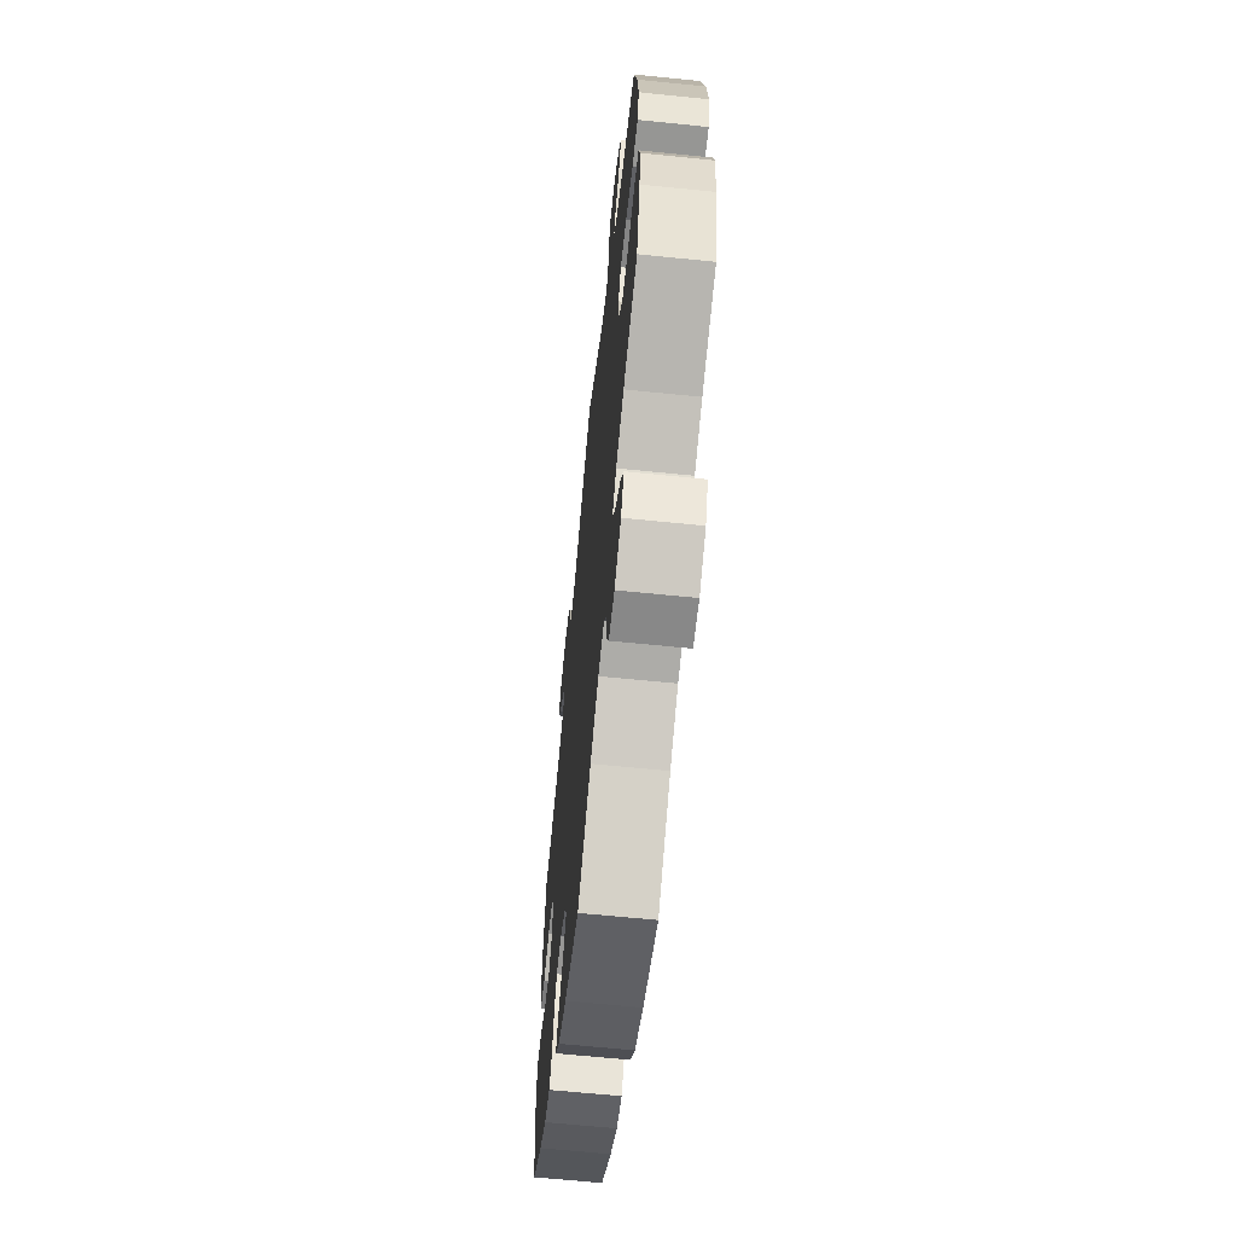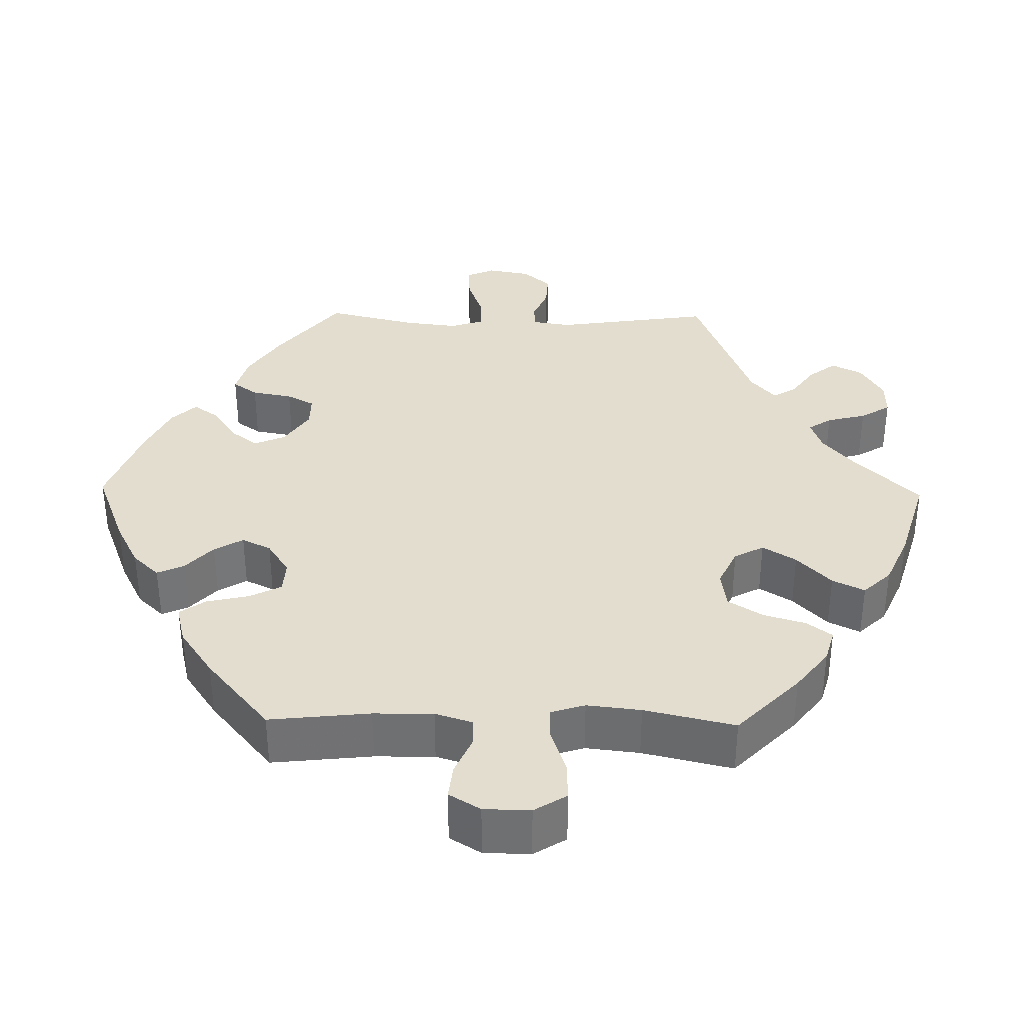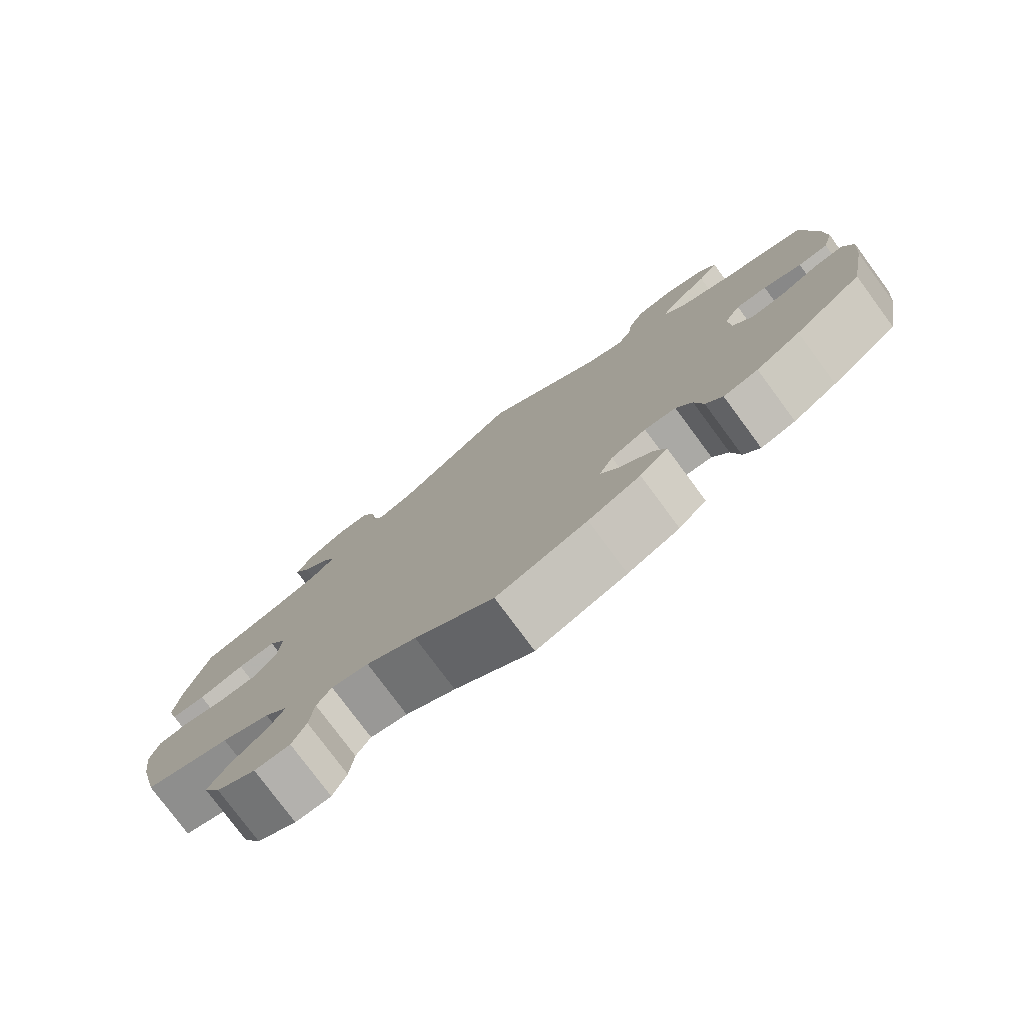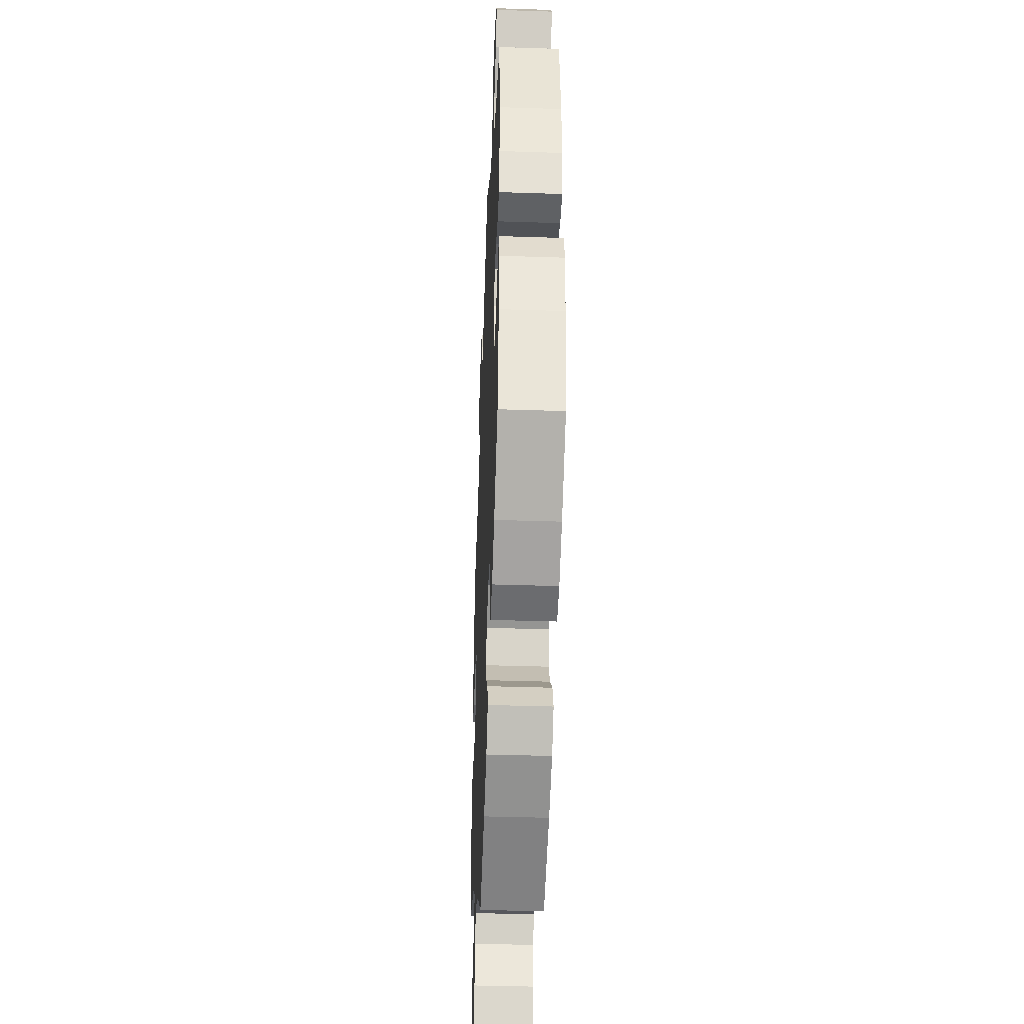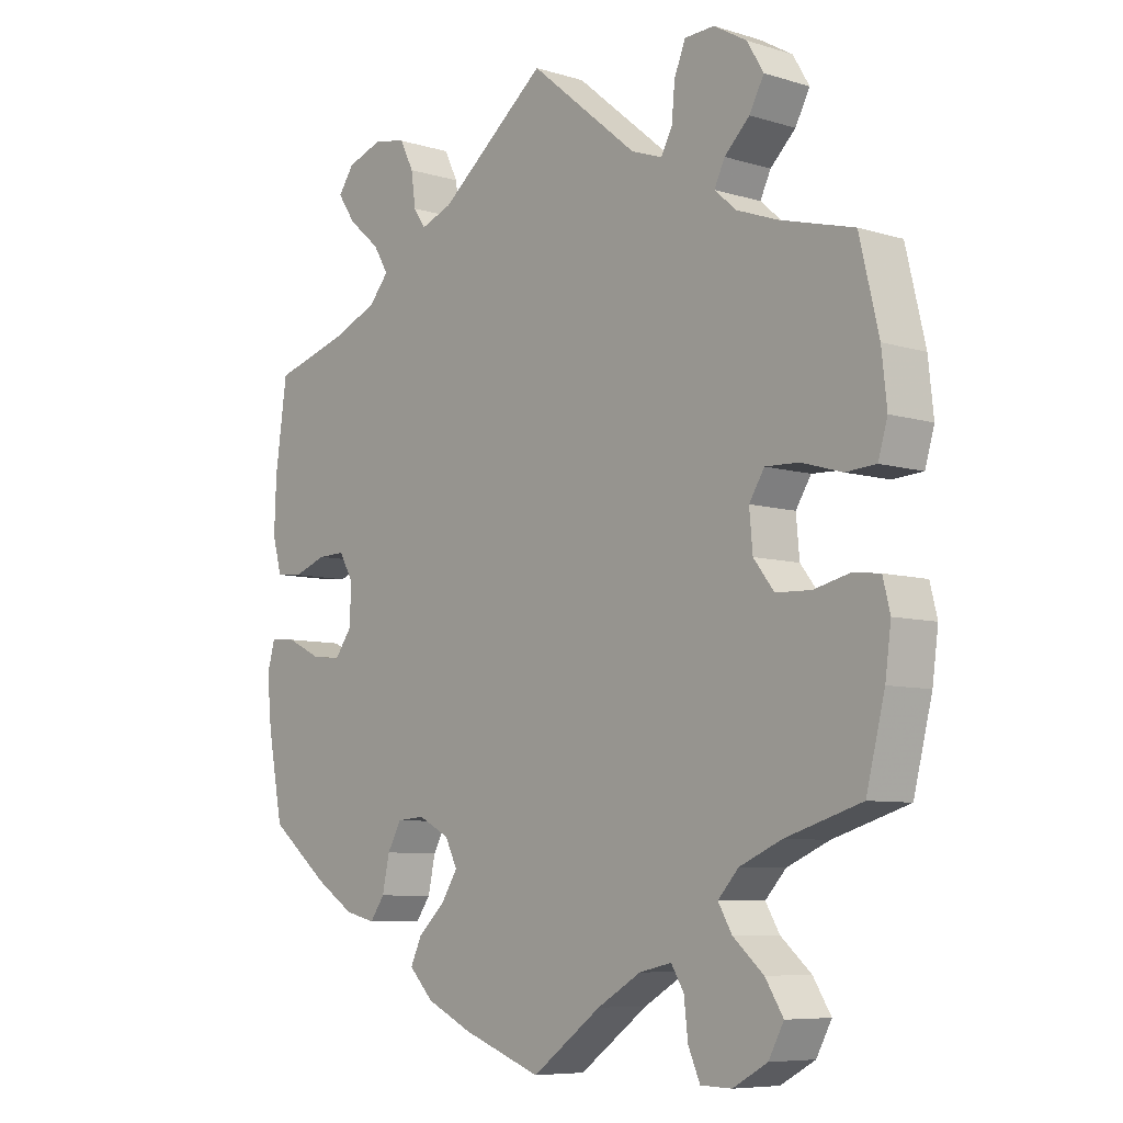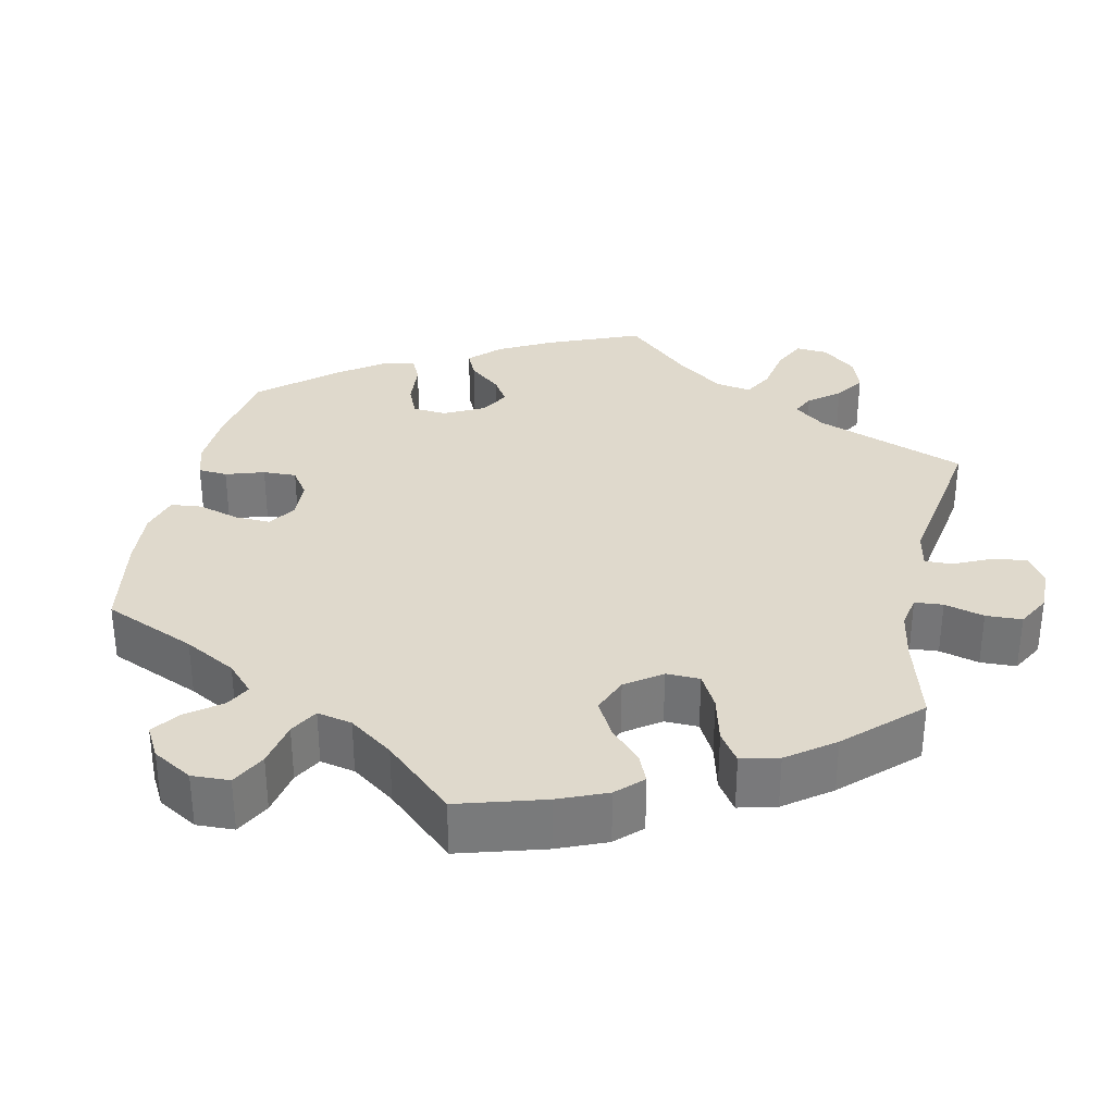
<metadata>
{"format":"obj","ext":"obj","renderer":"f3d","projection":"perspective","resolution":1024,"background":"white","views":[{"elev":-63.9,"azim":-95.9,"up":"+Z"},{"elev":35.0,"azim":-148.9,"up":"+Y"},{"elev":-78.3,"azim":36.5,"up":"+Z"},{"elev":-40.2,"azim":87.7,"up":"+Z"},{"elev":-7.4,"azim":-131.0,"up":"+Z"},{"elev":32.3,"azim":-108.1,"up":"+Y"}]}
</metadata>
<code>
v -0.528 0.07 -0.177
v -0.537 0.07 -0.11
v -0.526 0.07 -0.066
v -0.486 0.07 -0.061
v -0.431 0.07 -0.074
v -0.378 0.07 -0.072
v -0.347 0.07 -0.032
v -0.342 0.07 0.024
v -0.365 0.07 0.061
v -0.416 0.07 0.059
v -0.477 0.07 0.041
v -0.523 0.07 0.044
v -0.537 0.07 0.092
v -0.529 0.07 0.166
v -0.5 0.07 0.289
v -0.389 0.07 0.319
v -0.327 0.07 0.342
v -0.294 0.07 0.371
v -0.31 0.07 0.404
v -0.348 0.07 0.441
v -0.37 0.07 0.482
v -0.345 0.07 0.524
v -0.295 0.07 0.553
v -0.25 0.07 0.551
v -0.233 0.07 0.509
v -0.228 0.07 0.456
v -0.211 0.07 0.425
v -0.164 0.07 0.442
v 0 0.07 0.578
v 0.164 0.07 0.447
v 0.212 0.07 0.429
v 0.23 0.07 0.456
v 0.237 0.07 0.506
v 0.258 0.07 0.548
v 0.306 0.07 0.558
v 0.361 0.07 0.539
v 0.385 0.07 0.505
v 0.358 0.07 0.465
v 0.31 0.07 0.424
v 0.287 0.07 0.386
v 0.317 0.07 0.351
v 0.383 0.07 0.323
v 0.5 0.07 0.289
v 0.518 0.07 0.16
v 0.521 0.07 0.082
v 0.507 0.07 0.03
v 0.467 0.07 0.026
v 0.416 0.07 0.044
v 0.375 0.07 0.045
v 0.353 0.07 0.007
v 0.356 0.07 -0.051
v 0.382 0.07 -0.087
v 0.427 0.07 -0.081
v 0.479 0.07 -0.056
v 0.518 0.07 -0.052
v 0.53 0.07 -0.095
v 0.523 0.07 -0.168
v 0.5 0.07 -0.289
v 0.41 0.07 -0.361
v 0.351 0.07 -0.399
v 0.305 0.07 -0.41
v 0.283 0.07 -0.379
v 0.272 0.07 -0.328
v 0.251 0.07 -0.29
v 0.209 0.07 -0.287
v 0.162 0.07 -0.311
v 0.143 0.07 -0.349
v 0.168 0.07 -0.388
v 0.209 0.07 -0.426
v 0.226 0.07 -0.463
v 0.189 0.07 -0.501
v 0.12 0.07 -0.534
v 0 0.07 -0.578
v -0.105 0.07 -0.501
v -0.171 0.07 -0.462
v -0.22 0.07 -0.451
v -0.239 0.07 -0.482
v -0.245 0.07 -0.535
v -0.263 0.07 -0.576
v -0.31 0.07 -0.577
v -0.362 0.07 -0.548
v -0.385 0.07 -0.505
v -0.358 0.07 -0.462
v -0.312 0.07 -0.422
v -0.291 0.07 -0.386
v -0.322 0.07 -0.352
v -0.386 0.07 -0.324
v -0.5 0.07 -0.289
v -0.528 0 -0.177
v -0.537 0 -0.11
v -0.526 0 -0.066
v -0.486 0 -0.061
v -0.431 0 -0.074
v -0.378 0 -0.072
v -0.347 0 -0.032
v -0.342 0 0.024
v -0.365 0 0.061
v -0.416 0 0.059
v -0.477 0 0.041
v -0.523 0 0.044
v -0.537 0 0.092
v -0.529 0 0.166
v -0.5 0 0.289
v -0.389 0 0.319
v -0.327 0 0.342
v -0.294 0 0.371
v -0.31 0 0.404
v -0.348 0 0.441
v -0.37 0 0.482
v -0.345 0 0.524
v -0.295 0 0.553
v -0.25 0 0.551
v -0.233 0 0.509
v -0.228 0 0.456
v -0.211 0 0.425
v -0.164 0 0.442
v 0 0 0.578
v 0.164 0 0.447
v 0.212 0 0.429
v 0.23 0 0.456
v 0.237 0 0.506
v 0.258 0 0.548
v 0.306 0 0.558
v 0.361 0 0.539
v 0.385 0 0.505
v 0.358 0 0.465
v 0.31 0 0.424
v 0.287 0 0.386
v 0.317 0 0.351
v 0.383 0 0.323
v 0.5 0 0.289
v 0.518 0 0.16
v 0.521 0 0.082
v 0.507 0 0.03
v 0.467 0 0.026
v 0.416 0 0.044
v 0.375 0 0.045
v 0.353 0 0.007
v 0.356 0 -0.051
v 0.382 0 -0.087
v 0.427 0 -0.081
v 0.479 0 -0.056
v 0.518 0 -0.052
v 0.53 0 -0.095
v 0.523 0 -0.168
v 0.5 0 -0.289
v 0.41 0 -0.361
v 0.351 0 -0.399
v 0.305 0 -0.41
v 0.283 0 -0.379
v 0.272 0 -0.328
v 0.251 0 -0.29
v 0.209 0 -0.287
v 0.162 0 -0.311
v 0.143 0 -0.349
v 0.168 0 -0.388
v 0.209 0 -0.426
v 0.226 0 -0.463
v 0.189 0 -0.501
v 0.12 0 -0.534
v 0 0 -0.578
v -0.105 0 -0.501
v -0.171 0 -0.462
v -0.22 0 -0.451
v -0.239 0 -0.482
v -0.245 0 -0.535
v -0.263 0 -0.576
v -0.31 0 -0.577
v -0.362 0 -0.548
v -0.385 0 -0.505
v -0.358 0 -0.462
v -0.312 0 -0.422
v -0.291 0 -0.386
v -0.322 0 -0.352
v -0.386 0 -0.324
v -0.5 0 -0.289
f 87 88 1 2
f 86 87 2 3
f 85 86 3 4
f 81 82 83 84
f 81 84 85
f 80 81 85
f 77 78 79 80
f 76 77 80 85
f 75 76 85 4
f 71 72 73 74
f 68 69 70 71
f 67 68 71 74
f 66 67 74 75
f 60 61 62 63
f 60 63 64
f 59 60 64
f 58 59 64
f 57 58 64 65
f 53 54 55 56
f 52 53 56 57
f 45 46 47 48
f 45 48 49
f 42 43 44 45
f 41 42 45 49
f 40 41 49 50
f 36 37 38 39
f 36 39 40
f 35 36 40
f 32 33 34 35
f 31 32 35 40
f 30 31 40 50
f 28 29 30 50
f 23 24 25 26
f 23 26 27
f 22 23 27
f 19 20 21 22
f 18 19 22 27
f 17 18 27 28
f 13 14 15 16
f 13 16 17
f 10 11 12 13
f 9 10 13 17
f 8 9 17 28
f 66 75 4 5
f 65 66 5 6
f 52 57 65 6
f 51 52 6 7
f 28 50 51
f 7 8 28 51
f 90 89 176 175
f 91 90 175 174
f 92 91 174 173
f 172 171 170 169
f 173 172 169
f 173 169 168
f 168 167 166 165
f 173 168 165 164
f 92 173 164 163
f 162 161 160 159
f 159 158 157 156
f 162 159 156 155
f 163 162 155 154
f 151 150 149 148
f 152 151 148
f 152 148 147
f 152 147 146
f 153 152 146 145
f 144 143 142 141
f 145 144 141 140
f 136 135 134 133
f 137 136 133
f 133 132 131 130
f 137 133 130 129
f 138 137 129 128
f 127 126 125 124
f 128 127 124
f 128 124 123
f 123 122 121 120
f 128 123 120 119
f 138 128 119 118
f 138 118 117 116
f 114 113 112 111
f 115 114 111
f 115 111 110
f 110 109 108 107
f 115 110 107 106
f 116 115 106 105
f 104 103 102 101
f 105 104 101
f 101 100 99 98
f 105 101 98 97
f 116 105 97 96
f 93 92 163 154
f 94 93 154 153
f 94 153 145 140
f 95 94 140 139
f 139 138 116
f 139 116 96 95
f 1 89 90 2
f 2 90 91 3
f 3 91 92 4
f 4 92 93 5
f 5 93 94 6
f 6 94 95 7
f 7 95 96 8
f 8 96 97 9
f 9 97 98 10
f 10 98 99 11
f 11 99 100 12
f 12 100 101 13
f 13 101 102 14
f 14 102 103 15
f 15 103 104 16
f 16 104 105 17
f 17 105 106 18
f 18 106 107 19
f 19 107 108 20
f 20 108 109 21
f 21 109 110 22
f 22 110 111 23
f 23 111 112 24
f 24 112 113 25
f 25 113 114 26
f 26 114 115 27
f 27 115 116 28
f 28 116 117 29
f 29 117 118 30
f 30 118 119 31
f 31 119 120 32
f 32 120 121 33
f 33 121 122 34
f 34 122 123 35
f 35 123 124 36
f 36 124 125 37
f 37 125 126 38
f 38 126 127 39
f 39 127 128 40
f 40 128 129 41
f 41 129 130 42
f 42 130 131 43
f 43 131 132 44
f 44 132 133 45
f 45 133 134 46
f 46 134 135 47
f 47 135 136 48
f 48 136 137 49
f 49 137 138 50
f 50 138 139 51
f 51 139 140 52
f 52 140 141 53
f 53 141 142 54
f 54 142 143 55
f 55 143 144 56
f 56 144 145 57
f 57 145 146 58
f 58 146 147 59
f 59 147 148 60
f 60 148 149 61
f 61 149 150 62
f 62 150 151 63
f 63 151 152 64
f 64 152 153 65
f 65 153 154 66
f 66 154 155 67
f 67 155 156 68
f 68 156 157 69
f 69 157 158 70
f 70 158 159 71
f 71 159 160 72
f 72 160 161 73
f 73 161 162 74
f 74 162 163 75
f 75 163 164 76
f 76 164 165 77
f 77 165 166 78
f 78 166 167 79
f 79 167 168 80
f 80 168 169 81
f 81 169 170 82
f 82 170 171 83
f 83 171 172 84
f 84 172 173 85
f 85 173 174 86
f 86 174 175 87
f 87 175 176 88
f 88 176 89 1

</code>
